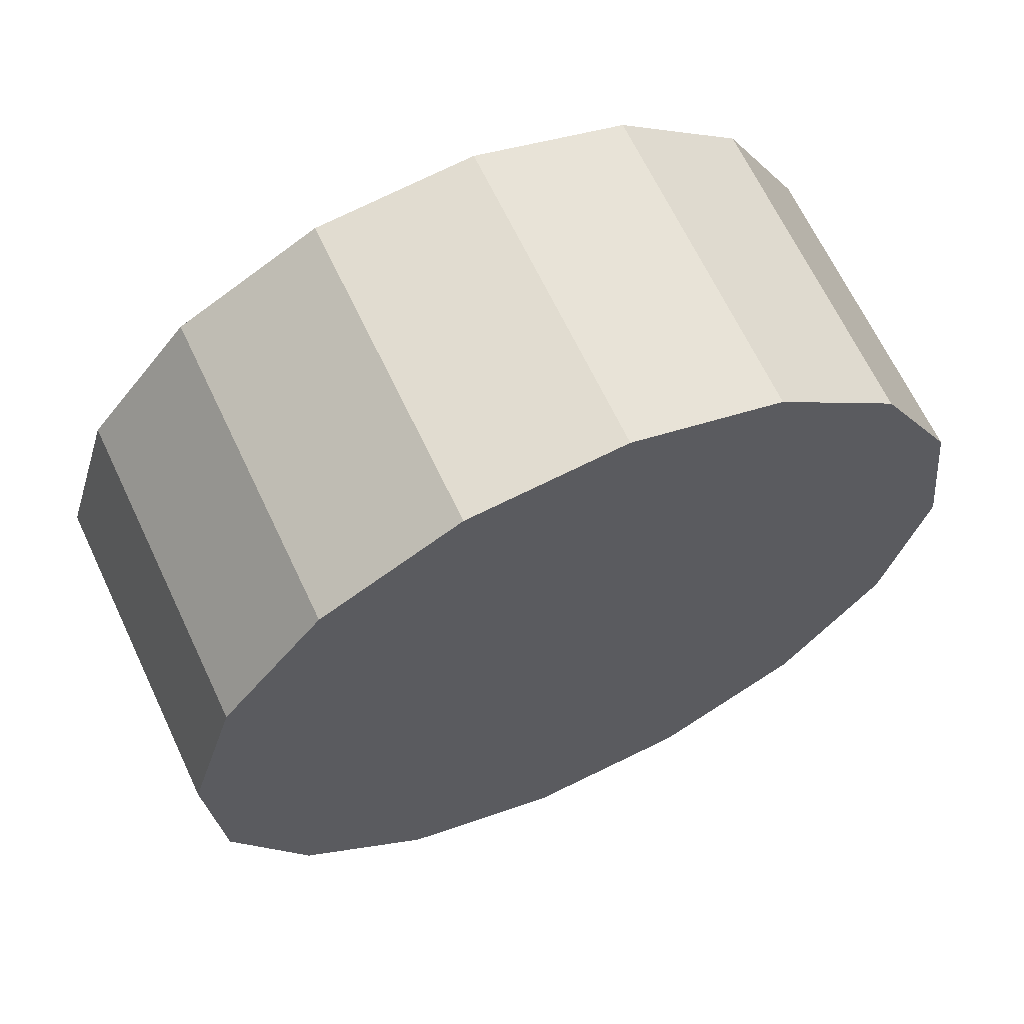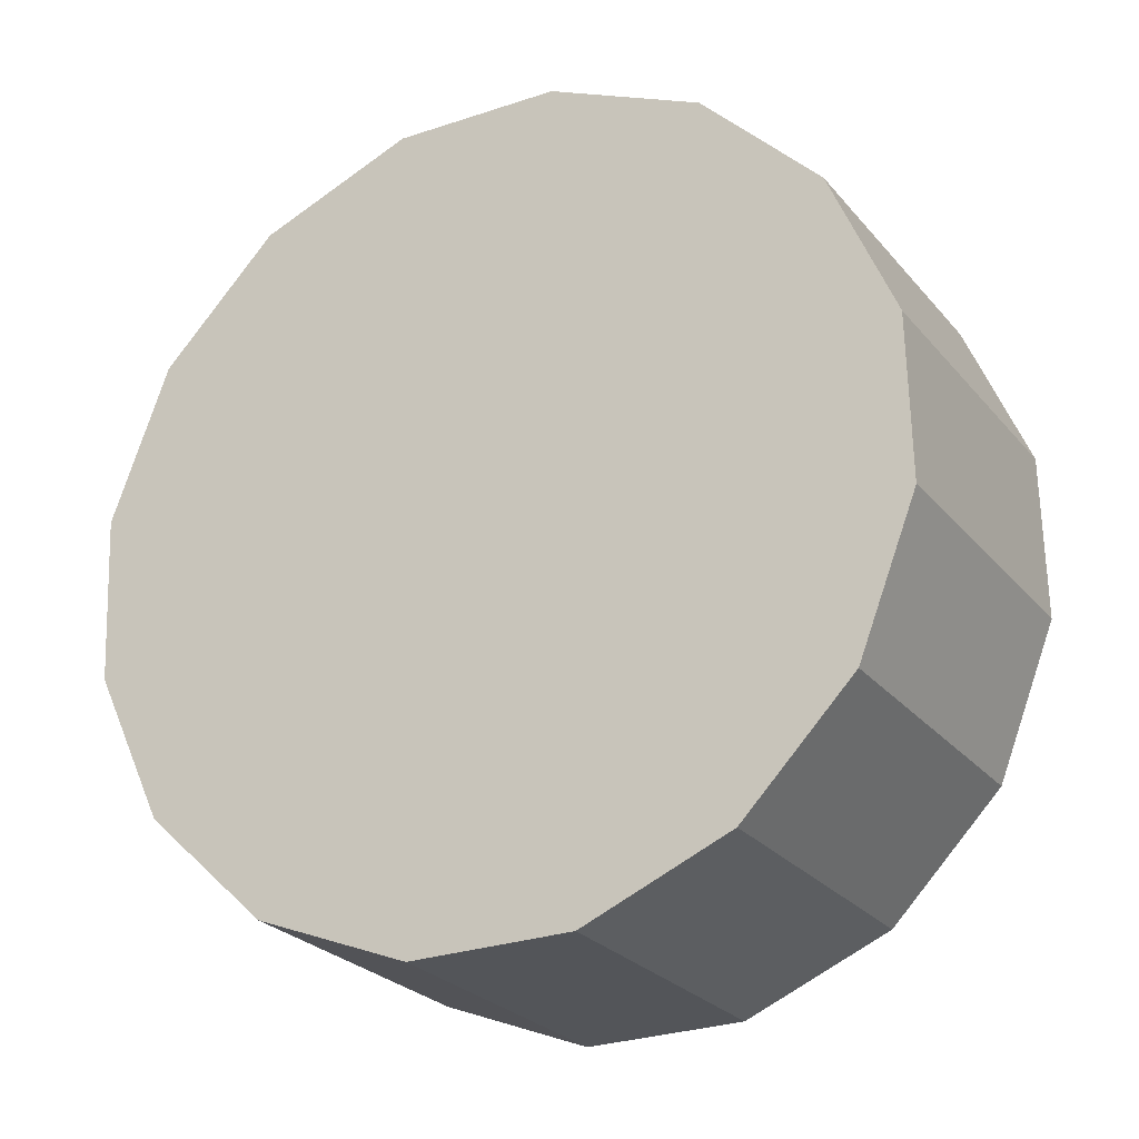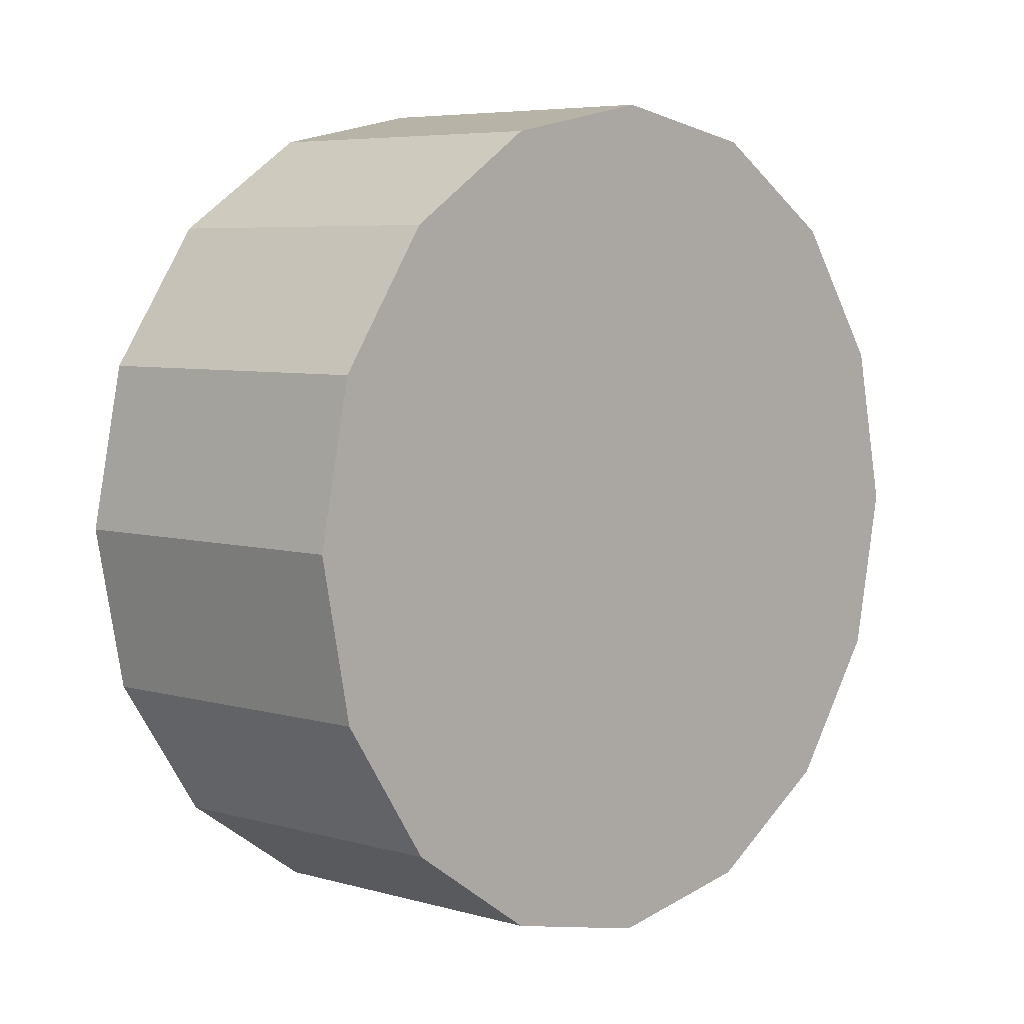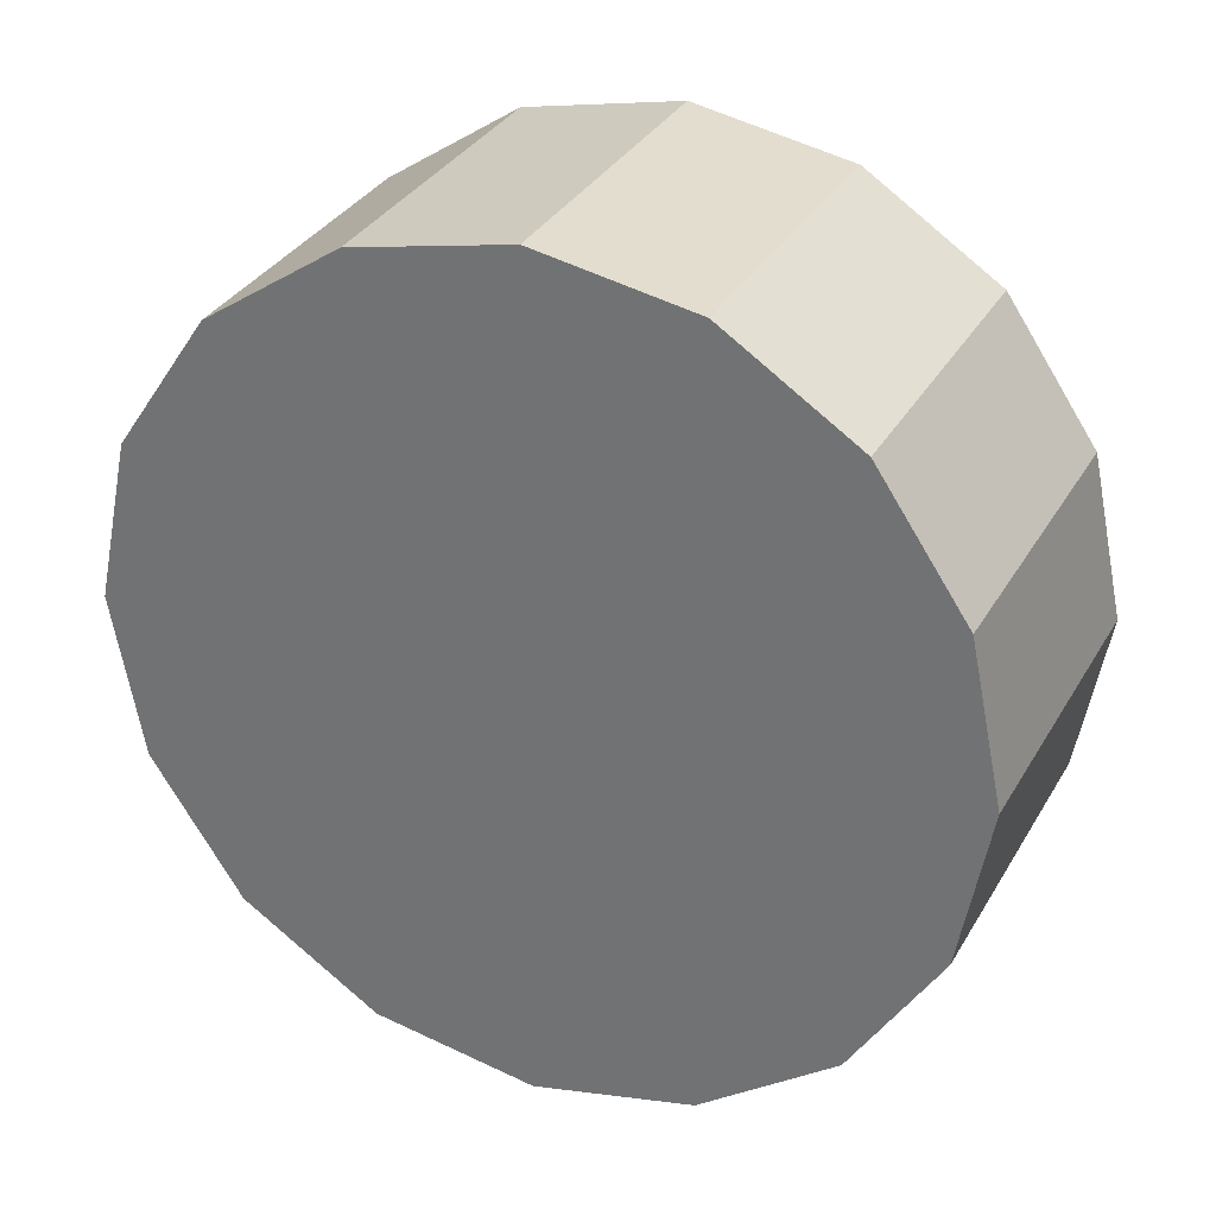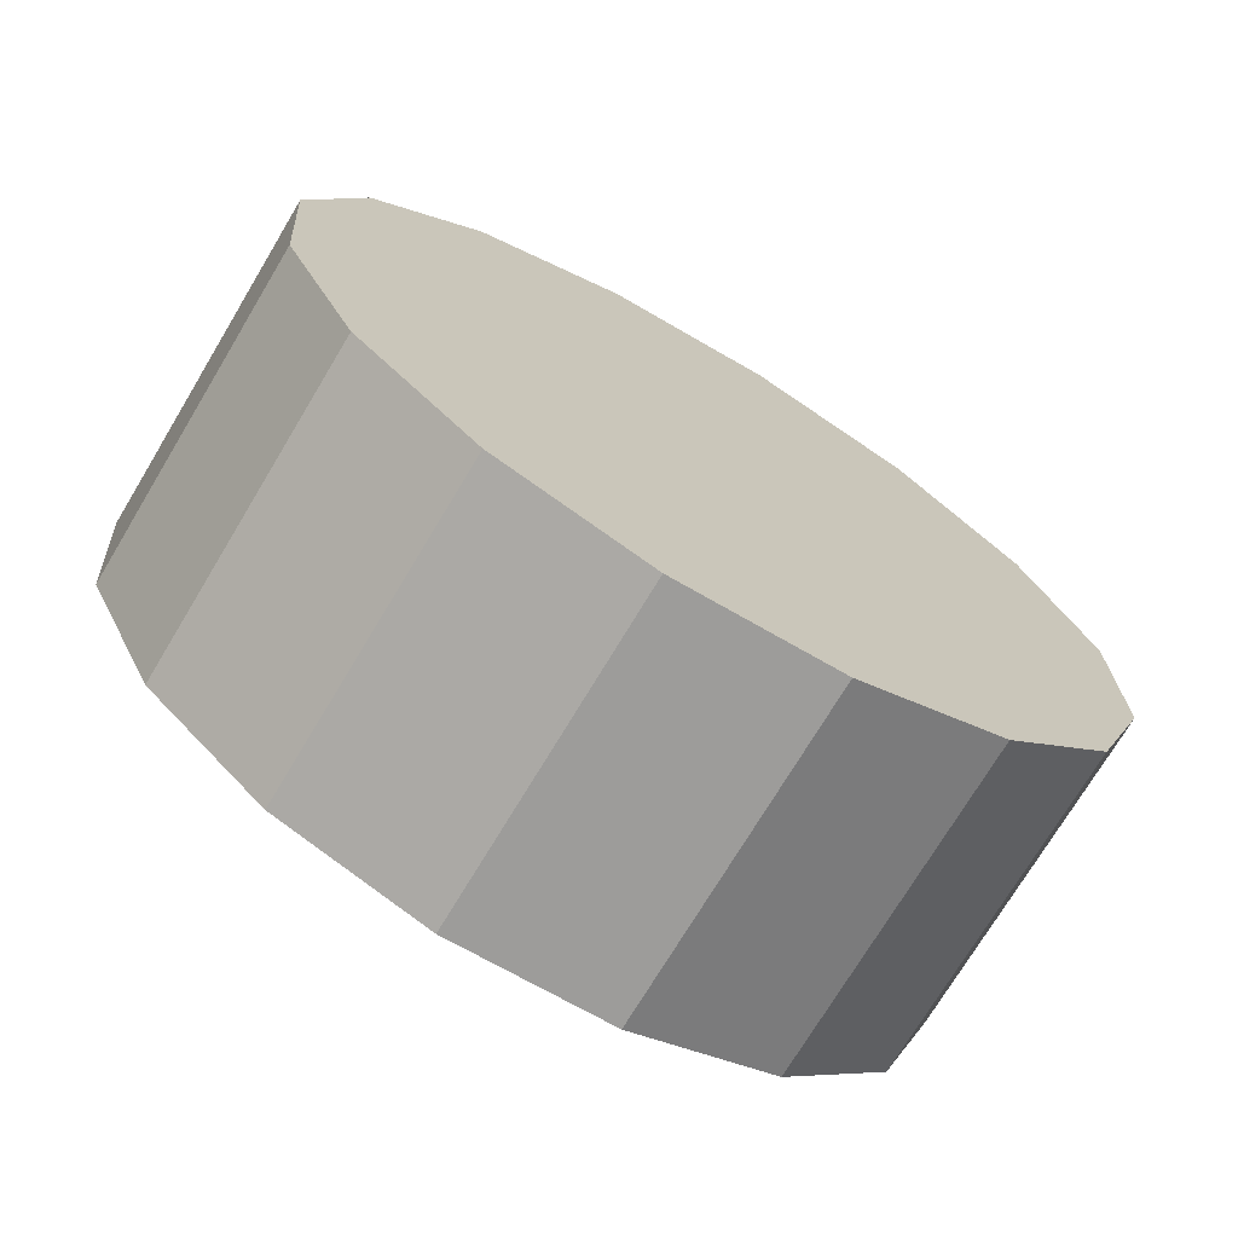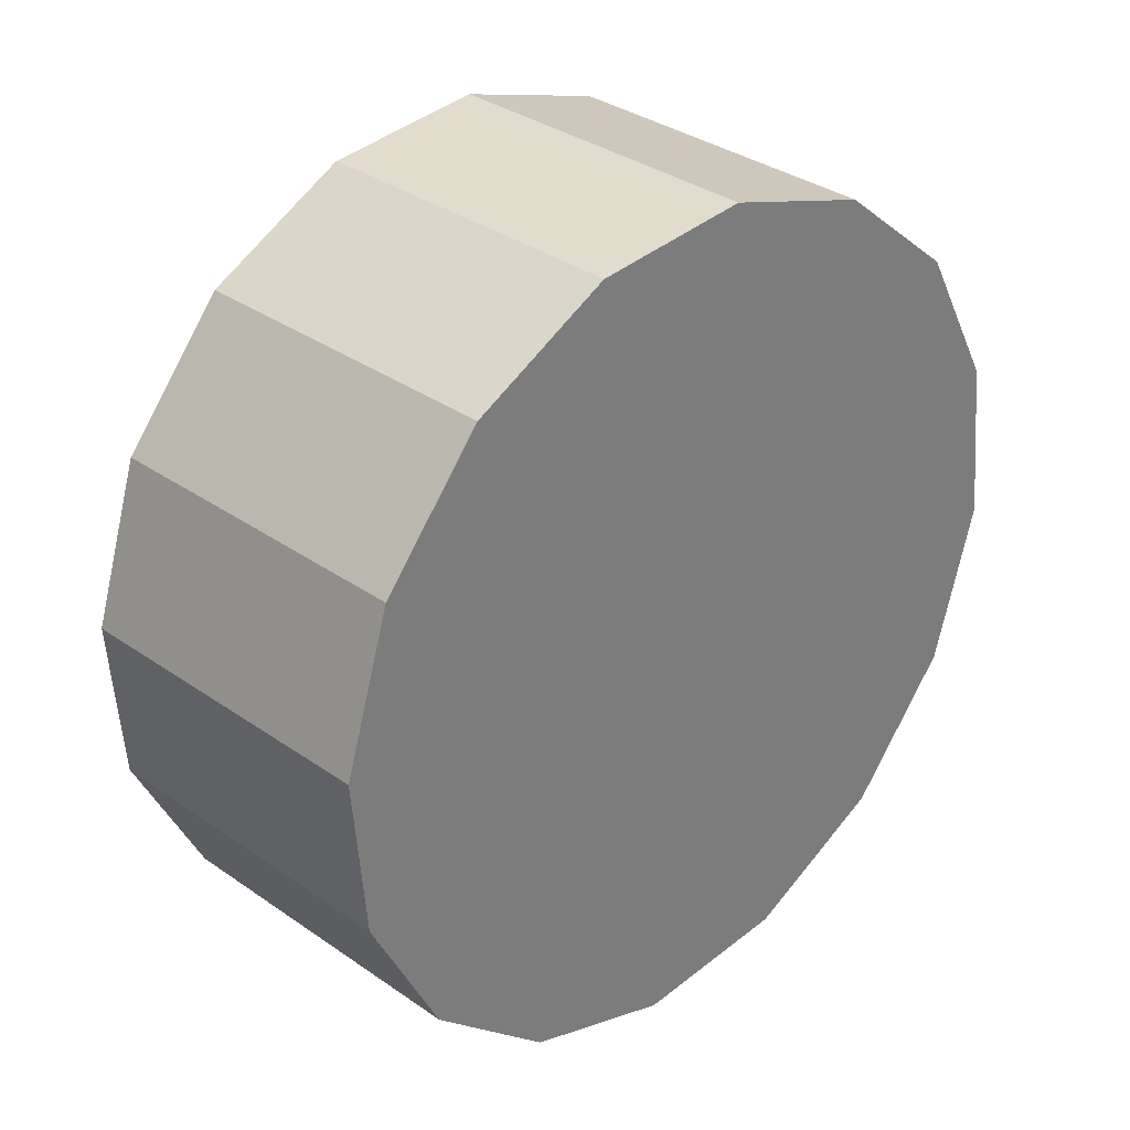
<metadata>
{"format":"obj","ext":"obj","renderer":"f3d","projection":"perspective","resolution":1024,"background":"white","views":[{"elev":12.8,"azim":53.4,"up":"+Y"},{"elev":29.9,"azim":-48.5,"up":"+Y"},{"elev":5.3,"azim":-1.1,"up":"+Z"},{"elev":30.6,"azim":69.3,"up":"+Z"},{"elev":-16.0,"azim":-136.3,"up":"+Y"},{"elev":-62.3,"azim":-4.1,"up":"+Y"}]}
</metadata>
<code>
v 2.191 2.187 2.188
v 2.201 2.197 2.167
v 2.205 2.2 2.142
v 2.201 2.197 2.116
v 2.191 2.187 2.095
v 2.176 2.171 2.081
v 2.158 2.154 2.076
v 2.14 2.136 2.081
v 2.125 2.121 2.095
v 2.115 2.111 2.116
v 2.111 2.107 2.142
v 2.115 2.111 2.167
v 2.125 2.121 2.188
v 2.14 2.136 2.203
v 2.158 2.154 2.208
v 2.176 2.171 2.203
v 2.158 2.154 2.142
v 2.158 2.154 2.142
v 2.158 2.154 2.142
v 2.158 2.154 2.142
v 2.158 2.154 2.142
v 2.158 2.154 2.142
v 2.158 2.154 2.142
v 2.158 2.154 2.142
v 2.158 2.154 2.142
v 2.158 2.154 2.142
v 2.158 2.154 2.142
v 2.158 2.154 2.142
v 2.158 2.154 2.142
v 2.158 2.154 2.142
v 2.158 2.154 2.142
v 2.158 2.154 2.142
v 2.154 2.224 2.188
v 2.164 2.234 2.167
v 2.168 2.237 2.142
v 2.164 2.234 2.116
v 2.154 2.224 2.095
v 2.139 2.209 2.081
v 2.121 2.191 2.076
v 2.103 2.173 2.081
v 2.088 2.158 2.095
v 2.078 2.148 2.116
v 2.074 2.144 2.142
v 2.078 2.148 2.167
v 2.088 2.158 2.188
v 2.103 2.173 2.203
v 2.121 2.191 2.208
v 2.139 2.209 2.203
v 2.121 2.191 2.142
v 2.121 2.191 2.142
v 2.121 2.191 2.142
v 2.121 2.191 2.142
v 2.121 2.191 2.142
v 2.121 2.191 2.142
v 2.121 2.191 2.142
v 2.121 2.191 2.142
v 2.121 2.191 2.142
v 2.121 2.191 2.142
v 2.121 2.191 2.142
v 2.121 2.191 2.142
v 2.121 2.191 2.142
v 2.121 2.191 2.142
v 2.121 2.191 2.142
v 2.121 2.191 2.142
f 33 34 49
f 49 34 50
f 34 35 50
f 50 35 51
f 35 36 51
f 51 36 52
f 36 37 52
f 52 37 53
f 37 38 53
f 53 38 54
f 38 39 54
f 54 39 55
f 39 40 55
f 55 40 56
f 40 41 56
f 56 41 57
f 41 42 57
f 57 42 58
f 42 43 58
f 58 43 59
f 43 44 59
f 59 44 60
f 44 45 60
f 60 45 61
f 45 46 61
f 61 46 62
f 46 47 62
f 62 47 63
f 47 48 63
f 63 48 64
f 48 33 64
f 64 33 49
f 2 1 17
f 2 17 18
f 3 2 18
f 3 18 19
f 4 3 19
f 4 19 20
f 5 4 20
f 5 20 21
f 6 5 21
f 6 21 22
f 7 6 22
f 7 22 23
f 8 7 23
f 8 23 24
f 9 8 24
f 9 24 25
f 10 9 25
f 10 25 26
f 11 10 26
f 11 26 27
f 12 11 27
f 12 27 28
f 13 12 28
f 13 28 29
f 14 13 29
f 14 29 30
f 15 14 30
f 15 30 31
f 16 15 31
f 16 31 32
f 1 16 32
f 1 32 17
f 49 50 17
f 17 50 18
f 50 51 18
f 18 51 19
f 51 52 19
f 19 52 20
f 52 53 20
f 20 53 21
f 53 54 21
f 21 54 22
f 54 55 22
f 22 55 23
f 55 56 23
f 23 56 24
f 56 57 24
f 24 57 25
f 57 58 25
f 25 58 26
f 58 59 26
f 26 59 27
f 59 60 27
f 27 60 28
f 60 61 28
f 28 61 29
f 61 62 29
f 29 62 30
f 62 63 30
f 30 63 31
f 63 64 31
f 31 64 32
f 64 49 32
f 32 49 17
f 1 2 33
f 33 2 34
f 2 3 34
f 34 3 35
f 3 4 35
f 35 4 36
f 4 5 36
f 36 5 37
f 5 6 37
f 37 6 38
f 6 7 38
f 38 7 39
f 7 8 39
f 39 8 40
f 8 9 40
f 40 9 41
f 9 10 41
f 41 10 42
f 10 11 42
f 42 11 43
f 11 12 43
f 43 12 44
f 12 13 44
f 44 13 45
f 13 14 45
f 45 14 46
f 14 15 46
f 46 15 47
f 15 16 47
f 47 16 48
f 16 1 48
f 48 1 33

</code>
